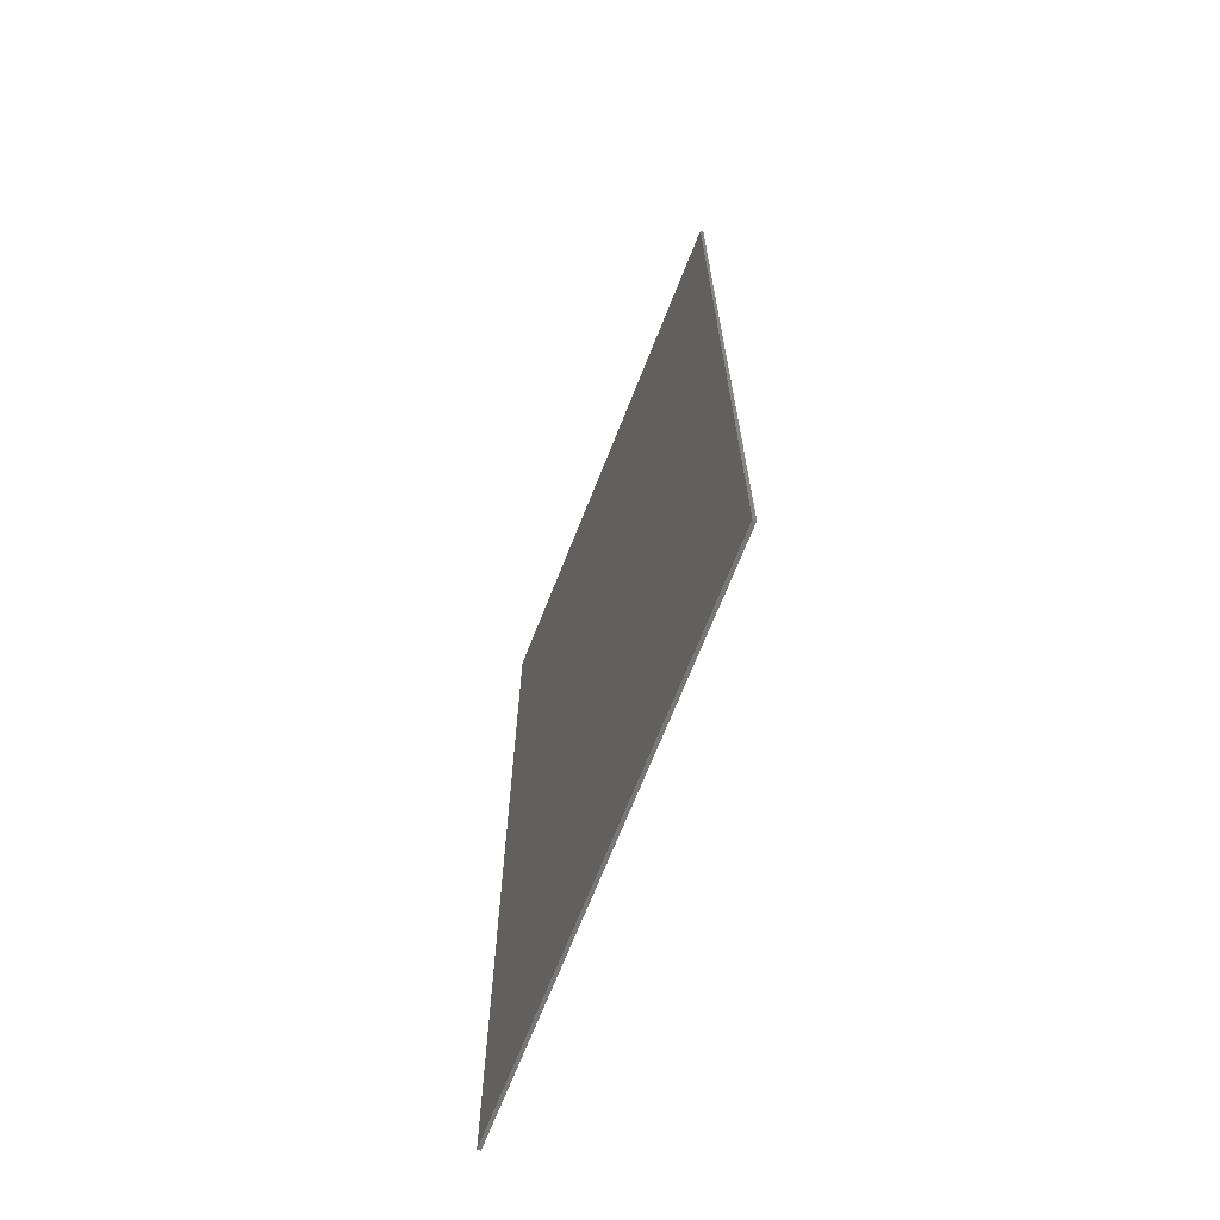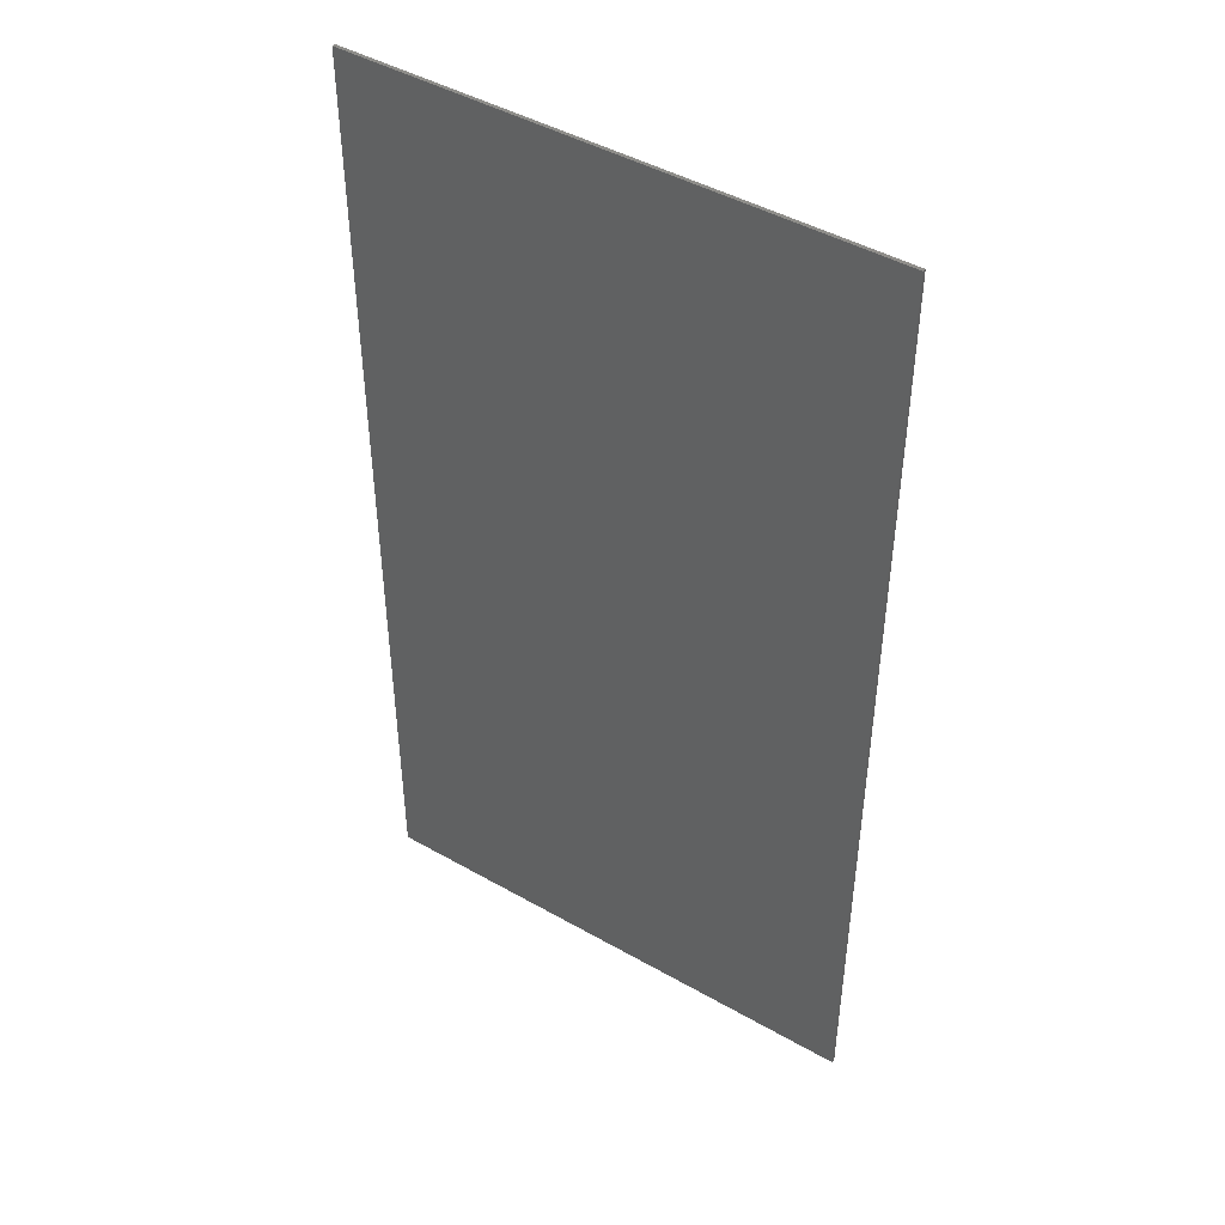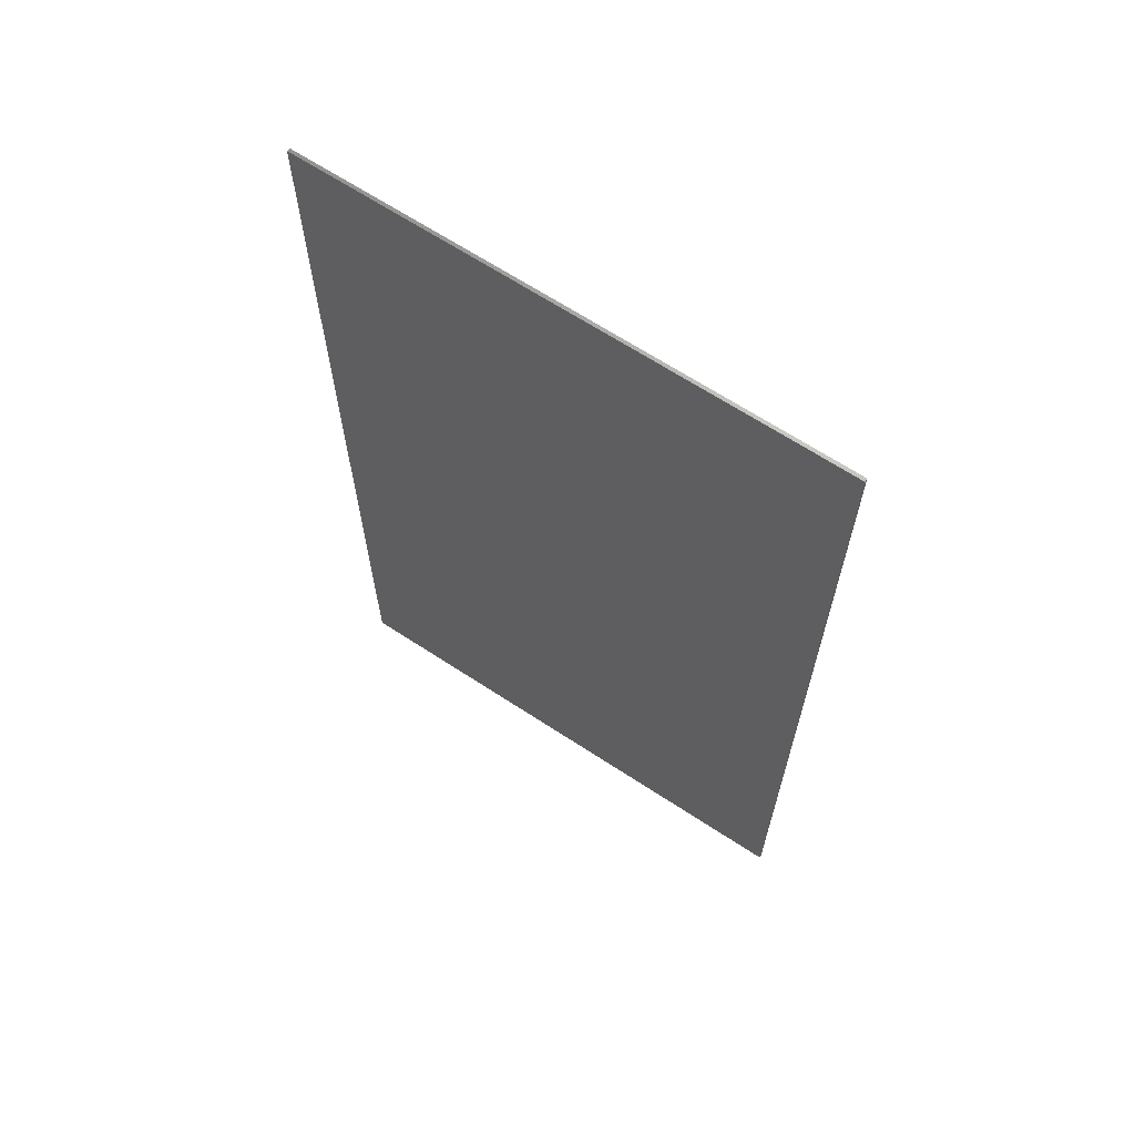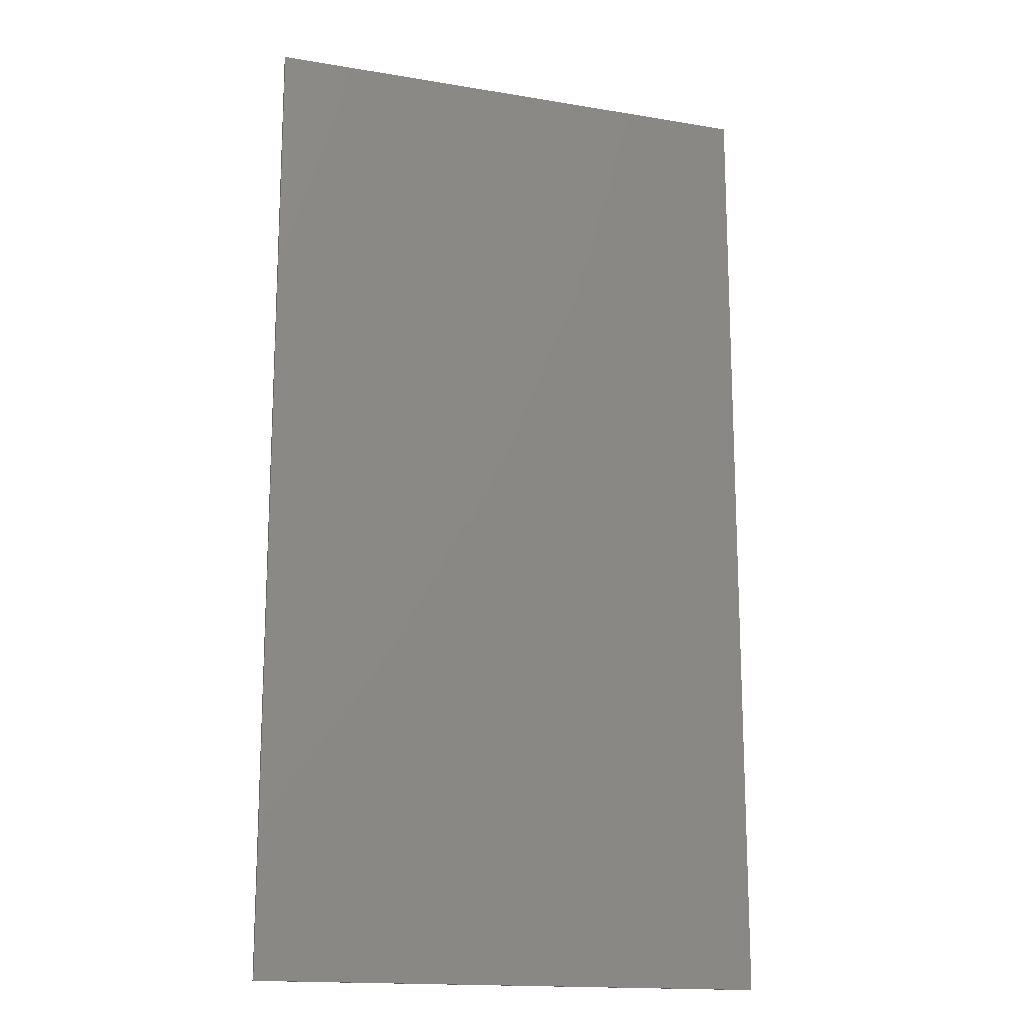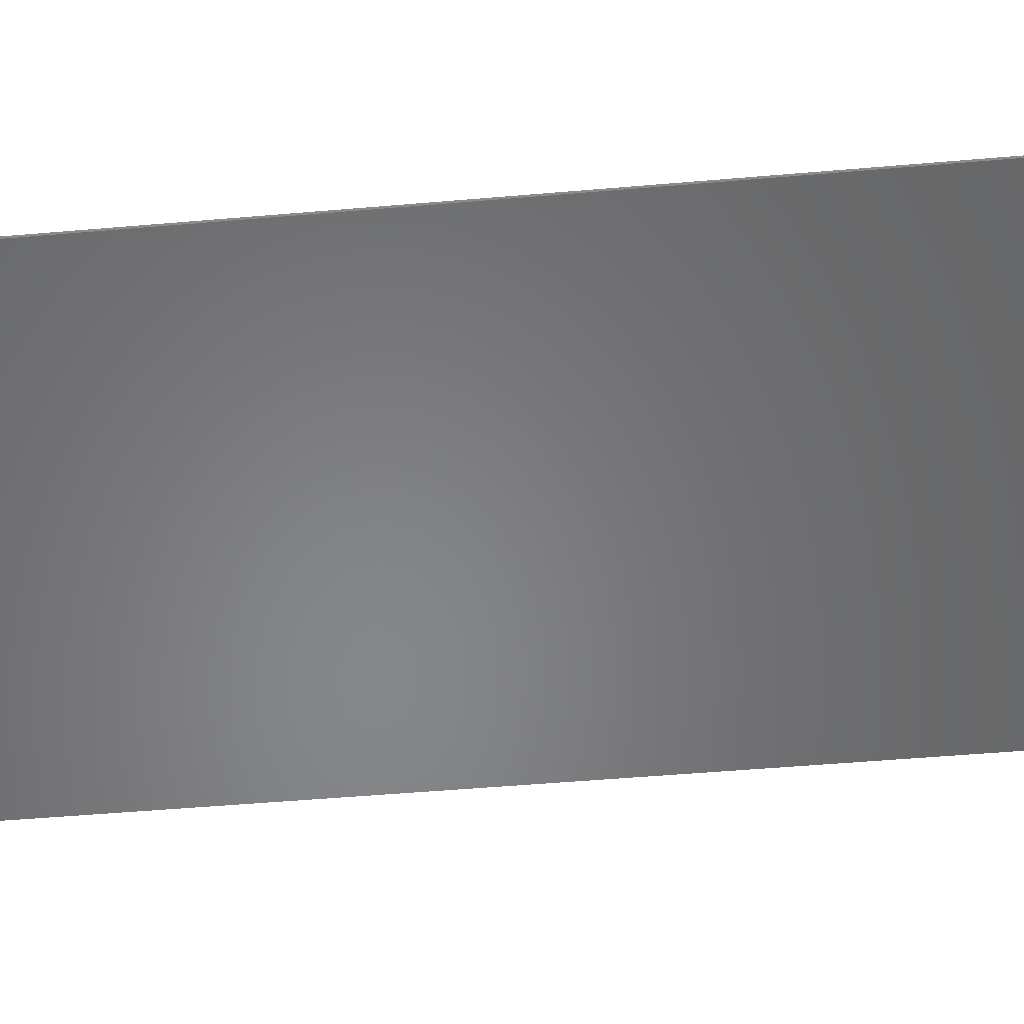
<metadata>
{"format":"stl","ext":"stl","renderer":"f3d","projection":"perspective","resolution":1024,"background":"white","views":[{"elev":-69.9,"azim":-111.6,"up":"+Y"},{"elev":45.7,"azim":33.2,"up":"+Y"},{"elev":66.5,"azim":-146.7,"up":"+Y"},{"elev":-16.2,"azim":160.9,"up":"+Y"},{"elev":-53.8,"azim":-84.8,"up":"+Z"}]}
</metadata>
<code>
# stl→obj: 8 verts, 12 faces
v 0.045 -0.075 0
v -0.035 -0.075 0
v -0.035 -0.075 -0.0005
v 0.045 -0.075 -0.0005
v 0.045 0.075 -0.0005
v 0.045 0.075 0
v -0.035 0.075 -0.0005
v -0.035 0.075 0
f 1 2 3
f 1 3 4
f 5 6 1
f 4 5 1
f 7 8 6
f 5 7 6
f 3 2 8
f 7 3 8
f 2 1 8
f 1 6 8
f 7 4 3
f 7 5 4

</code>
